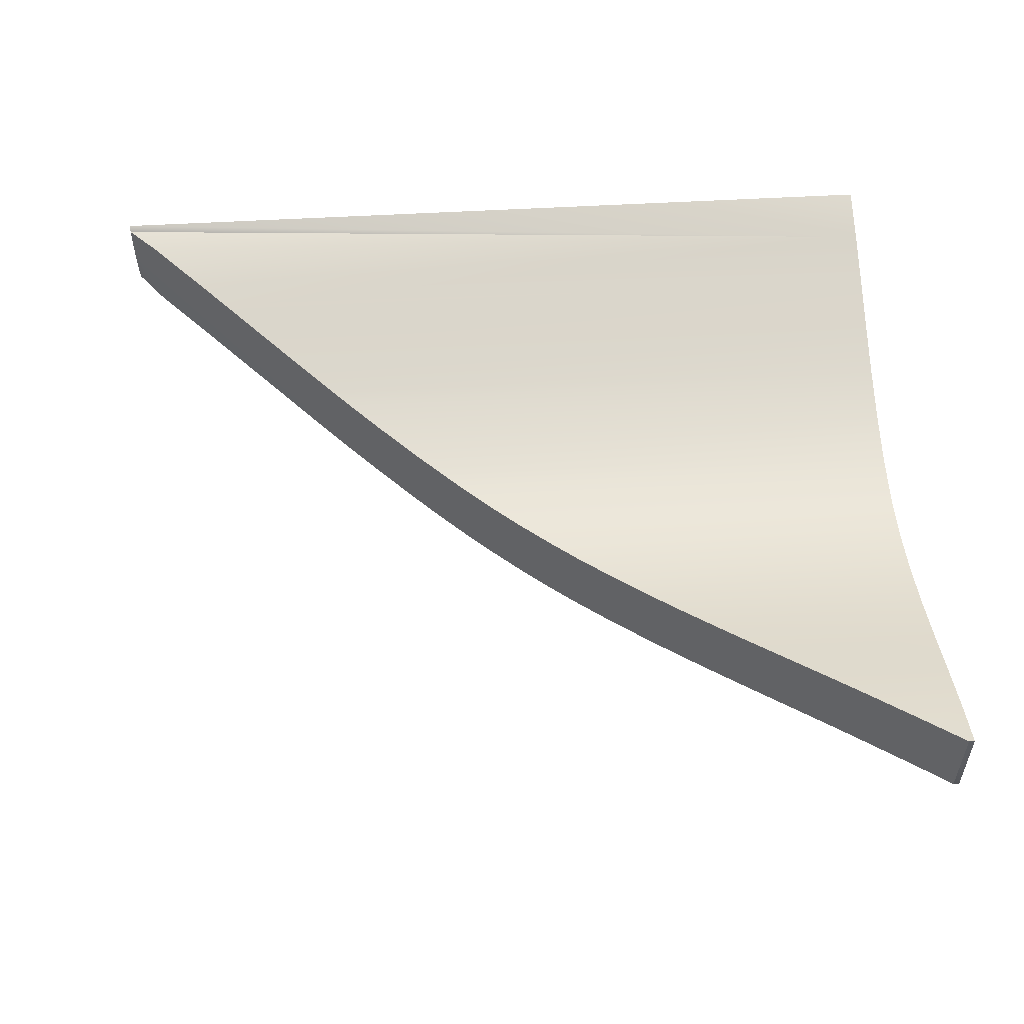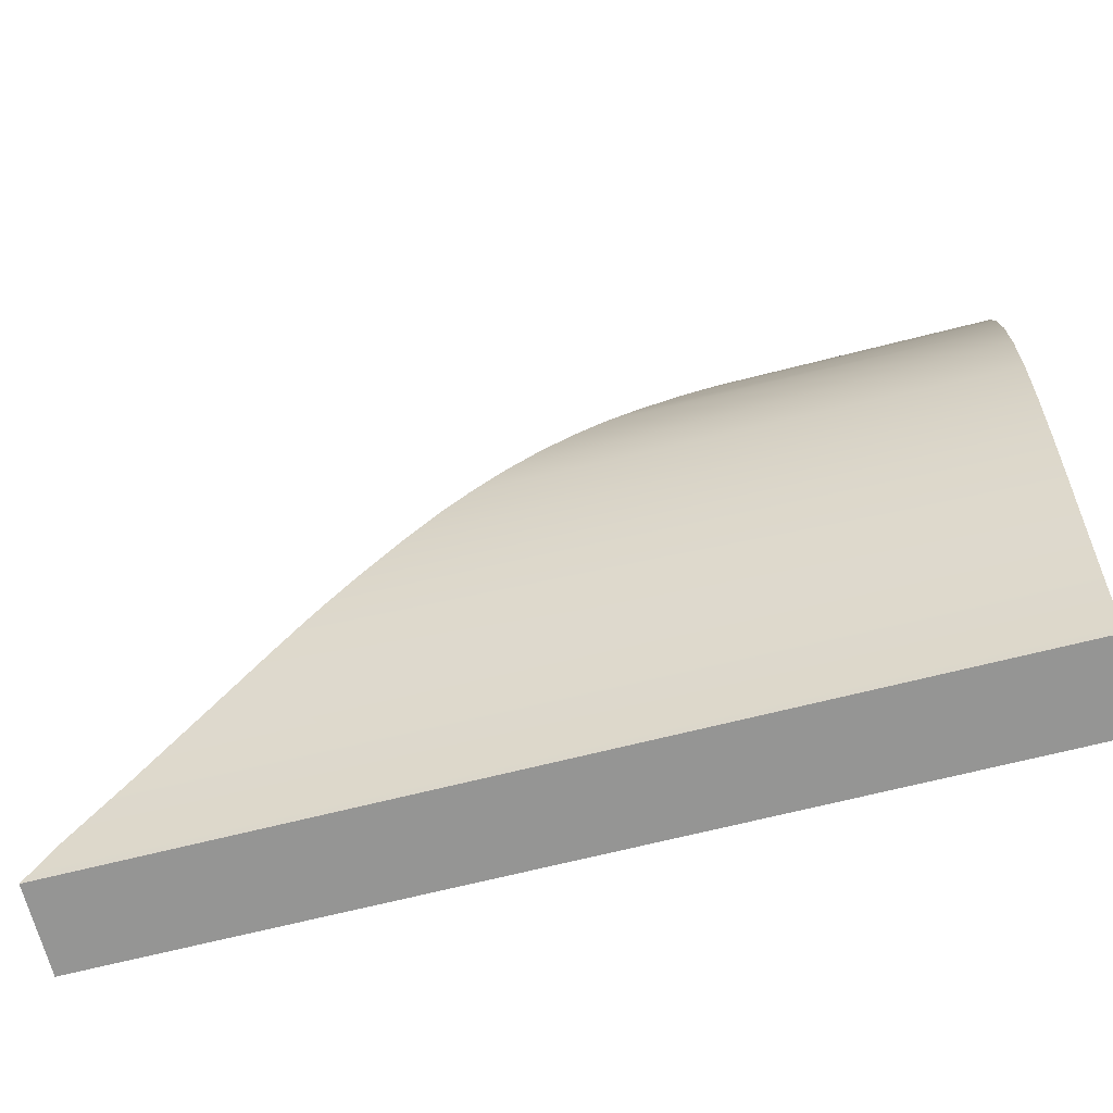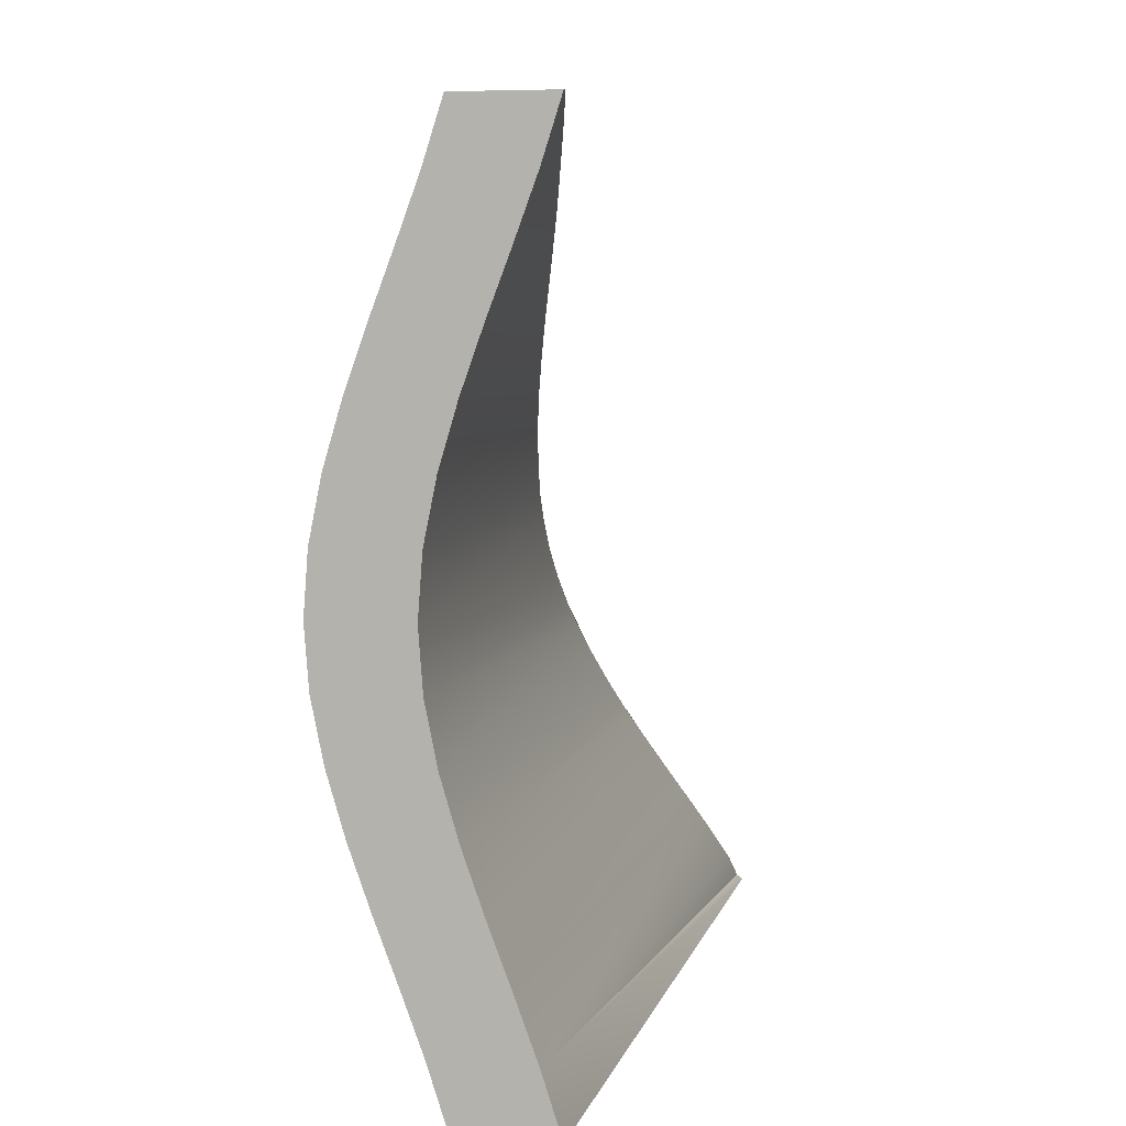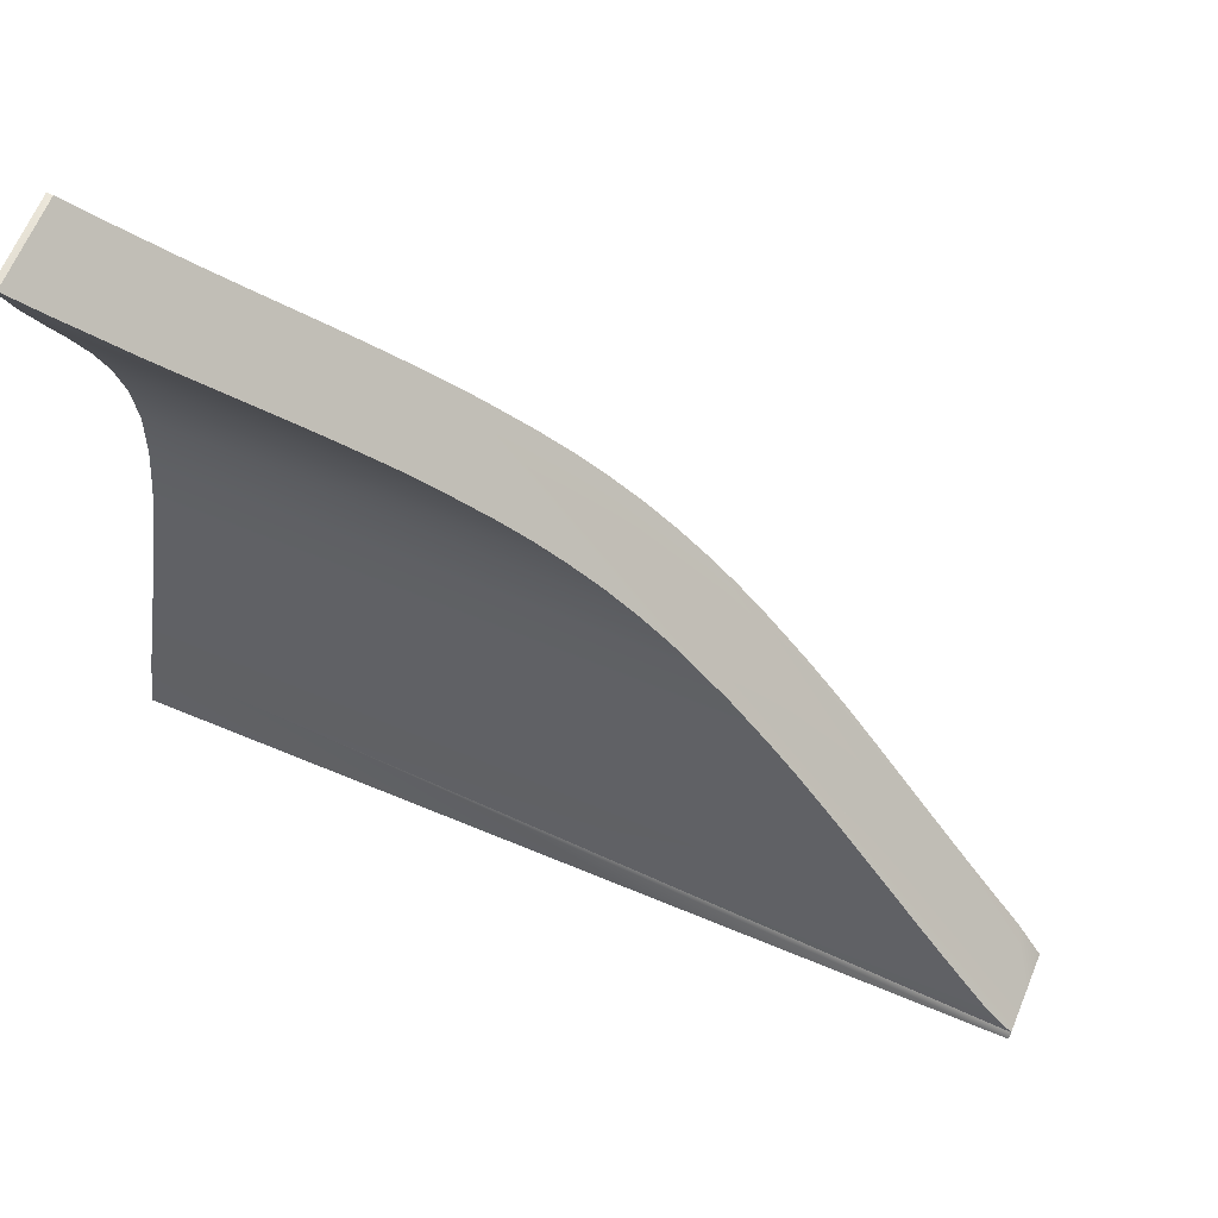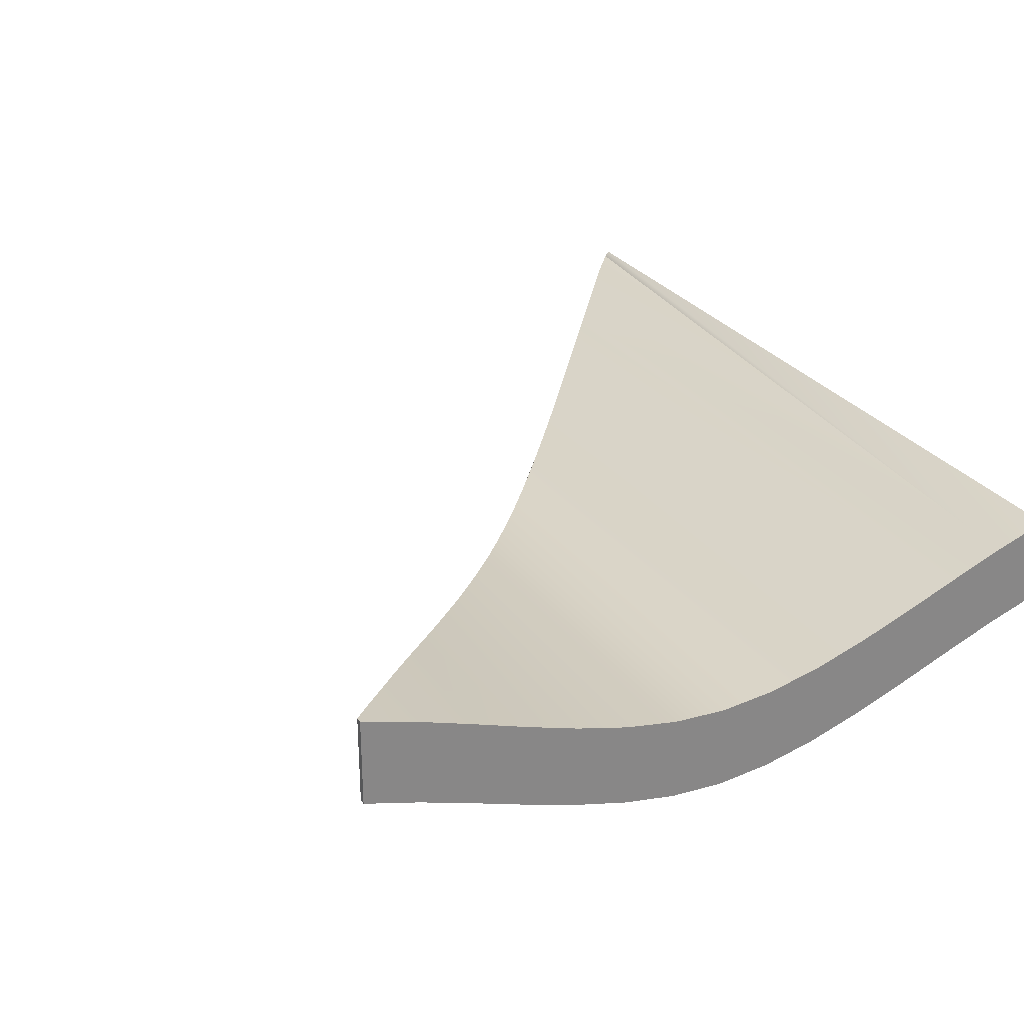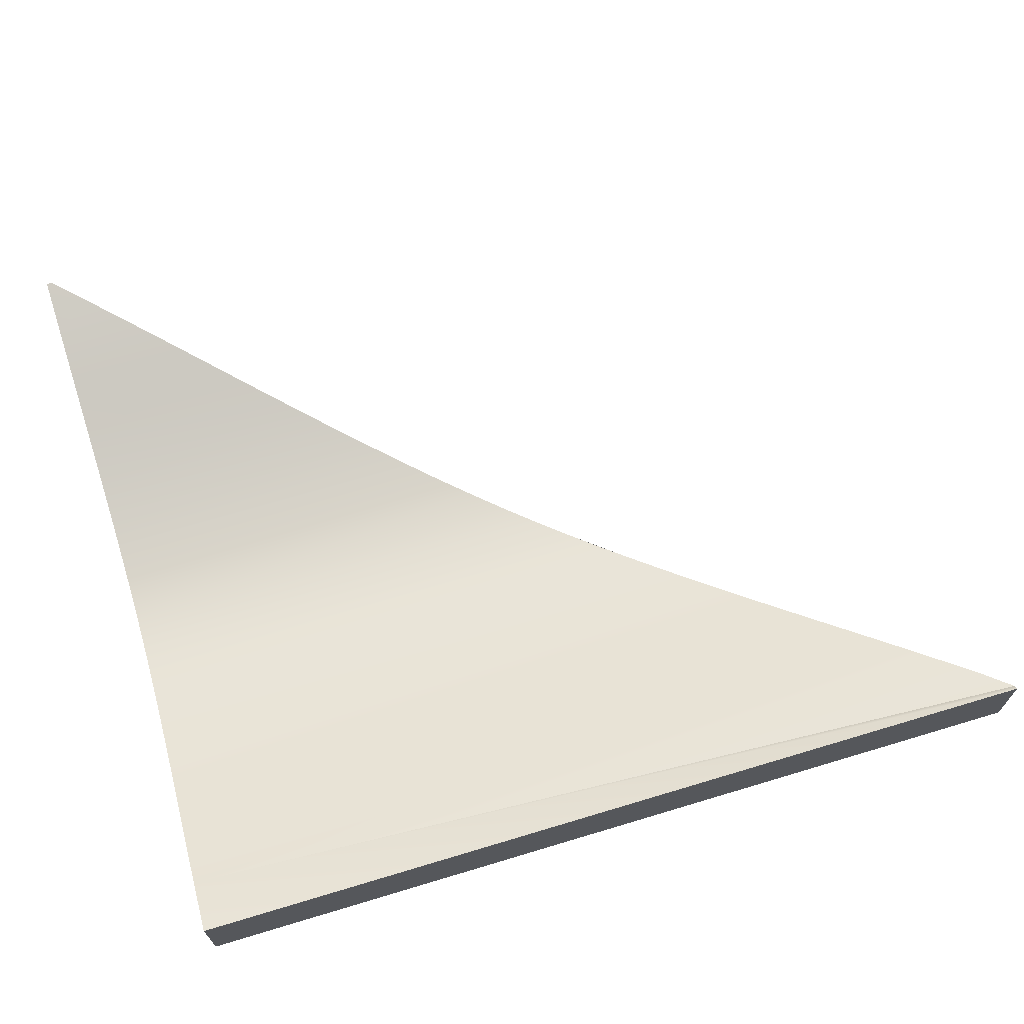
<metadata>
{"format":"obj","ext":"obj","renderer":"f3d","projection":"perspective","resolution":1024,"background":"white","views":[{"elev":53.6,"azim":-3.5,"up":"+Y"},{"elev":-67.4,"azim":14.3,"up":"+Z"},{"elev":6.0,"azim":102.6,"up":"+Z"},{"elev":65.6,"azim":-157.4,"up":"+Z"},{"elev":28.3,"azim":61.9,"up":"+Y"},{"elev":67.8,"azim":163.2,"up":"+Y"}]}
</metadata>
<code>
v  -1.4e-05 3.23 30
v  -1.4e-05 11.23 30
v  -1.8e-05 12.83 35
v  -1.8e-05 4.833 35
v  -2.1e-05 1.393 25
v  -2.1e-05 9.393 25
v  -2.2e-05 -0.5019 20
v  -2.2e-05 7.498 20
v  -1.8e-05 -2.28 15
v  -1.8e-05 5.72 15
v  -1.1e-05 -3.767 10
v  -1.1e-05 4.233 10
v  -1.3e-05 -4.788 5
v  -1.3e-05 3.212 5
v  -2.1e-05 -5.167 -1.526e-05
v  -2.1e-05 2.833 -1.526e-05
v  -1.7e-05 -4.788 -5
v  -1.7e-05 3.212 -5
v  -2.5e-05 -3.767 -10
v  -2.5e-05 4.233 -10
v  -2.1e-05 -2.28 -15
v  -2.1e-05 5.72 -15
v  -2.2e-05 -0.5019 -20
v  -2.2e-05 7.498 -20
v  -1.5e-05 1.393 -25
v  -1.5e-05 9.393 -25
v  -1.9e-05 3.23 -30
v  -1.9e-05 11.23 -30
v  -1.9e-05 4.833 -35
v  -1.9e-05 12.83 -35
v  -80 4.833 -35
v  -80 12.83 -35
v  -80 12.35 -34.57
v  -80 8.346 -34.57
v  -77.39 3.962 -32.28
v  -56.79 5.496 -14.25
v  -53.94 4.753 -11.75
v  -50.21 3.924 -8.485
v  -47.35 3.413 -5.985
v  -24.28 -2.514 14.21
v  -44.93 3.126 -3.863
v  -27.14 -3.258 11.71
v  -30.79 -4.07 8.515
v  -33.65 -4.58 6.015
v  -42.07 -5.063 -1.363
v  -44.93 -4.874 -3.863
v  -42.07 2.937 -1.363
v  -39.17 2.923 1.182
v  -36.31 3.112 3.682
v  -33.65 3.42 6.015
v  -30.79 3.93 8.515
v  -21.21 -1.603 16.91
v  -27.14 4.742 11.71
v  -18.35 -0.7135 19.41
v  -15.27 0.293 22.1
v  -24.28 5.486 14.21
v  -21.21 6.397 16.91
v  -12.42 1.241 24.6
v  -11.56 1.521 25.35
v  -8.705 2.44 27.85
v  -18.35 7.287 19.41
v  -3.411 4.026 32.48
v  -0.5532 4.829 34.98
v  -0.5361 4.86 35
v  -15.27 8.293 22.1
v  -12.42 9.241 24.6
v  -11.56 9.521 25.35
v  -8.705 10.44 27.85
v  -3.412 12.03 32.48
v  -0.5361 8.85 35
v  -0.5361 12.83 35
v  -47.35 -4.587 -5.985
v  -50.21 -4.076 -8.485
v  -72.29 2.429 -27.82
v  -53.94 -3.247 -11.75
v  -69.44 1.51 -25.32
v  -68.65 1.254 -24.63
v  -56.79 -2.504 -14.25
v  -65.79 0.3316 -22.13
v  -61.25 -1.153 -18.15
v  -58.4 -2.049 -15.65
v  -39.17 -5.077 1.182
v  -36.31 -4.888 3.682
v  -72.32 10.44 -27.84
v  -77.39 11.96 -32.28
v  -69.82 9.634 -25.66
v  -69.44 9.51 -25.32
v  -68.65 9.254 -24.63
v  -65.8 8.306 -22.13
v  -61.25 6.841 -18.15
v  -58.4 5.951 -15.65
g Box011
f 1 2 3
f 4 1 3
f 1 5 2
f 5 6 2
f 5 7 6
f 7 8 6
f 7 9 8
f 9 10 8
f 9 11 10
f 11 12 10
f 11 13 12
f 13 14 12
f 13 15 14
f 15 16 14
f 15 17 16
f 17 18 16
f 17 19 18
f 19 20 18
f 19 21 20
f 21 22 20
f 21 23 22
f 23 24 22
f 23 25 24
f 25 26 24
f 25 27 26
f 27 28 26
f 27 29 28
f 29 30 28
f 31 32 30
f 29 31 30
f 33 32 34
f 34 32 31
f 31 35 34
f 36 33 34
f 37 36 34
f 38 37 34
f 39 38 34
f 40 41 34
f 42 40 34
f 43 42 34
f 44 43 34
f 45 44 34
f 46 45 34
f 46 34 35
f 47 41 40
f 40 48 47
f 49 48 40
f 50 49 40
f 51 50 52
f 50 40 52
f 53 51 52
f 53 52 54
f 53 54 55
f 56 53 55
f 57 56 55
f 57 55 58
f 57 58 59
f 57 59 60
f 61 57 60
f 61 60 62
f 61 62 63
f 61 63 64
f 65 61 64
f 66 65 64
f 67 66 64
f 68 67 64
f 69 68 64
f 69 64 70
f 71 69 70
f 72 46 35
f 73 72 35
f 73 35 74
f 75 73 74
f 75 74 76
f 77 78 75
f 77 75 76
f 77 79 78
f 80 81 78
f 79 80 78
f 45 82 44
f 82 83 44
f 84 85 33
f 86 84 33
f 87 86 33
f 88 87 33
f 89 88 33
f 90 89 33
f 91 90 33
f 3 71 70
f 70 4 3
f 64 4 70
f 4 64 63
f 2 68 69
f 69 3 2
f 71 3 69
f 68 2 6
f 6 67 68
f 66 6 65
f 65 6 8
f 67 6 66
f 8 61 65
f 57 8 10
f 61 8 57
f 10 56 57
f 53 10 12
f 56 10 53
f 12 51 53
f 51 12 14
f 14 50 51
f 49 14 16
f 50 14 49
f 16 48 49
f 47 16 41
f 41 16 18
f 48 16 47
f 18 39 41
f 39 18 20
f 20 38 39
f 37 20 36
f 36 20 22
f 38 20 37
f 22 91 36
f 91 22 24
f 24 90 91
f 89 24 88
f 88 24 26
f 90 24 89
f 26 87 88
f 87 26 28
f 28 86 87
f 33 85 28
f 28 32 33
f 32 28 30
f 28 85 84
f 84 86 28
f 63 62 1
f 1 4 63
f 5 1 62
f 62 60 5
f 5 60 59
f 5 59 58
f 7 5 58
f 58 55 7
f 7 55 54
f 9 7 54
f 54 52 9
f 9 52 40
f 11 9 40
f 40 42 11
f 13 11 42
f 42 43 13
f 13 43 44
f 15 13 44
f 44 83 15
f 15 83 82
f 15 82 45
f 17 15 45
f 45 46 17
f 19 17 46
f 46 72 19
f 19 72 73
f 19 73 75
f 21 19 75
f 75 78 21
f 23 21 78
f 78 81 23
f 23 81 80
f 23 80 79
f 25 23 79
f 79 77 25
f 27 25 77
f 77 76 27
f 27 76 74
f 35 31 27
f 27 74 35
f 27 31 29
f 36 91 33
f 41 39 34

</code>
